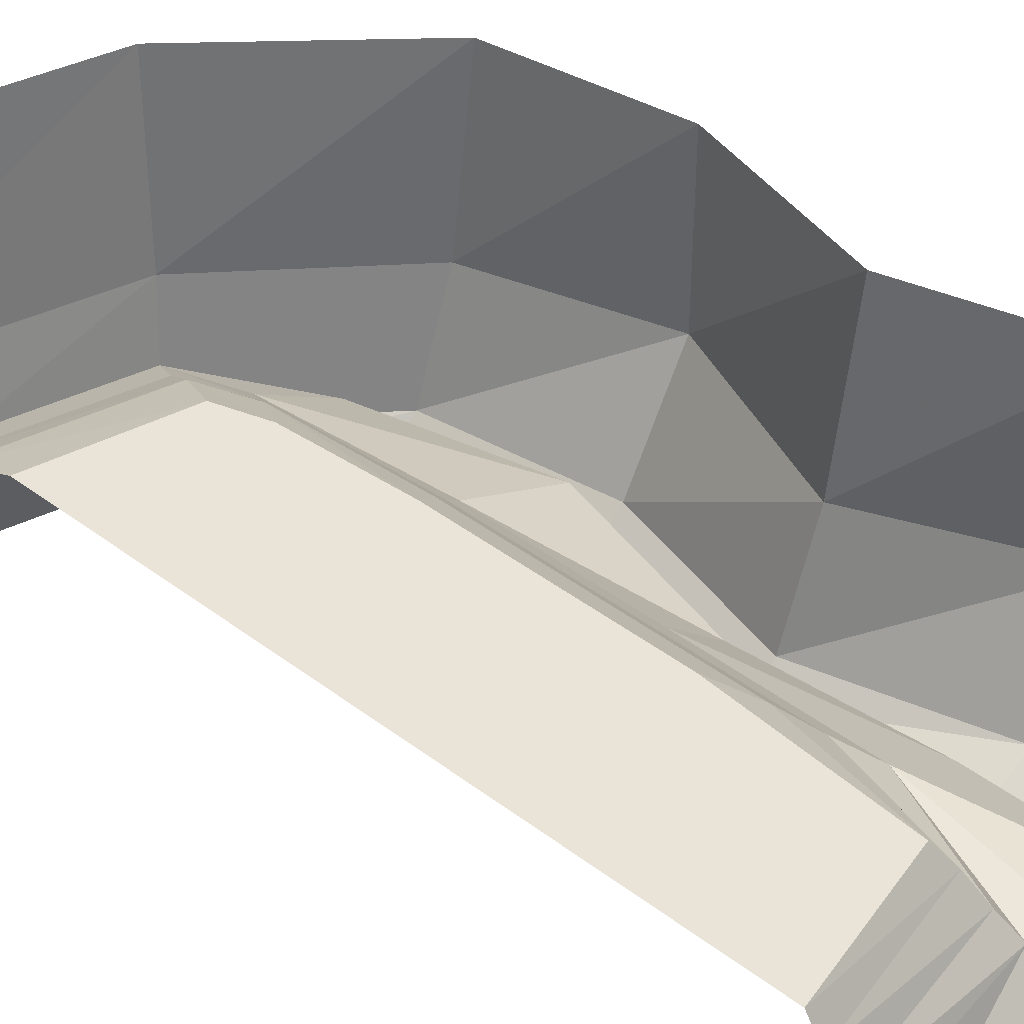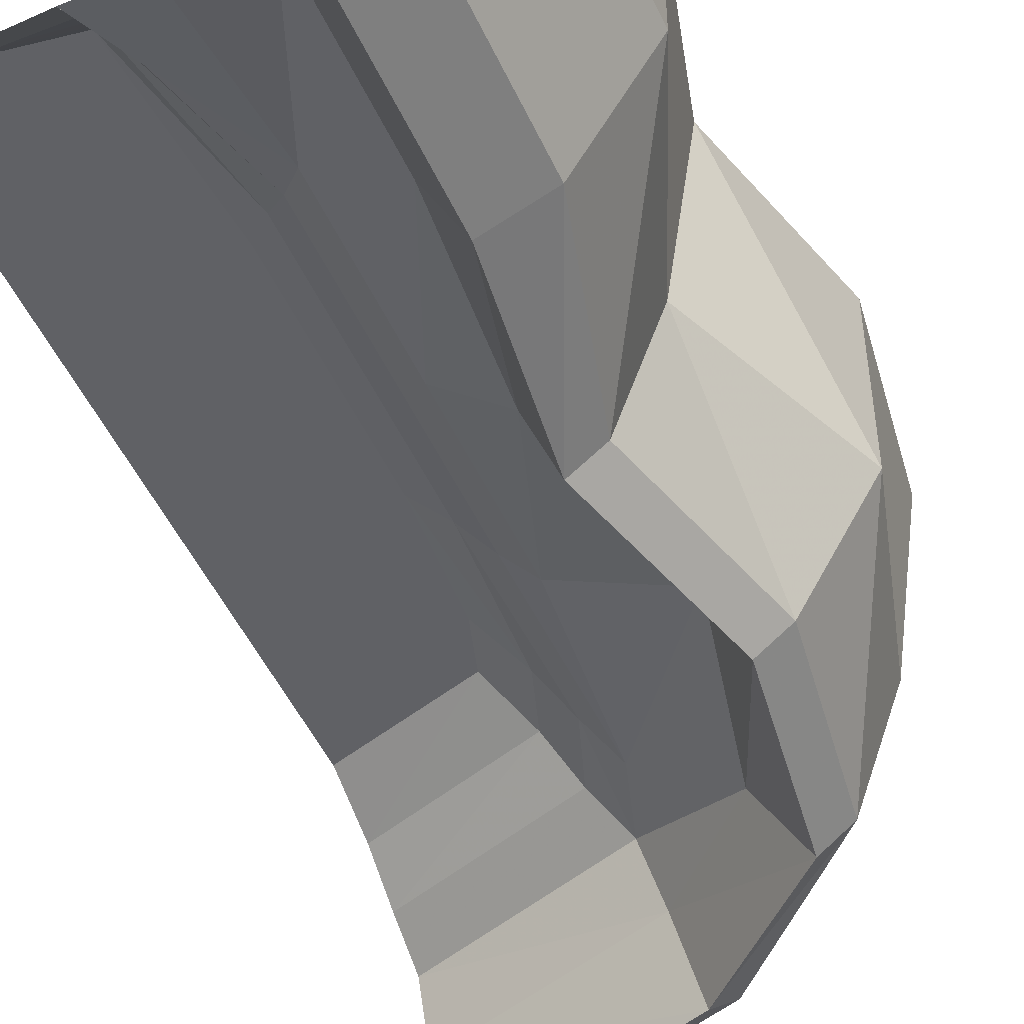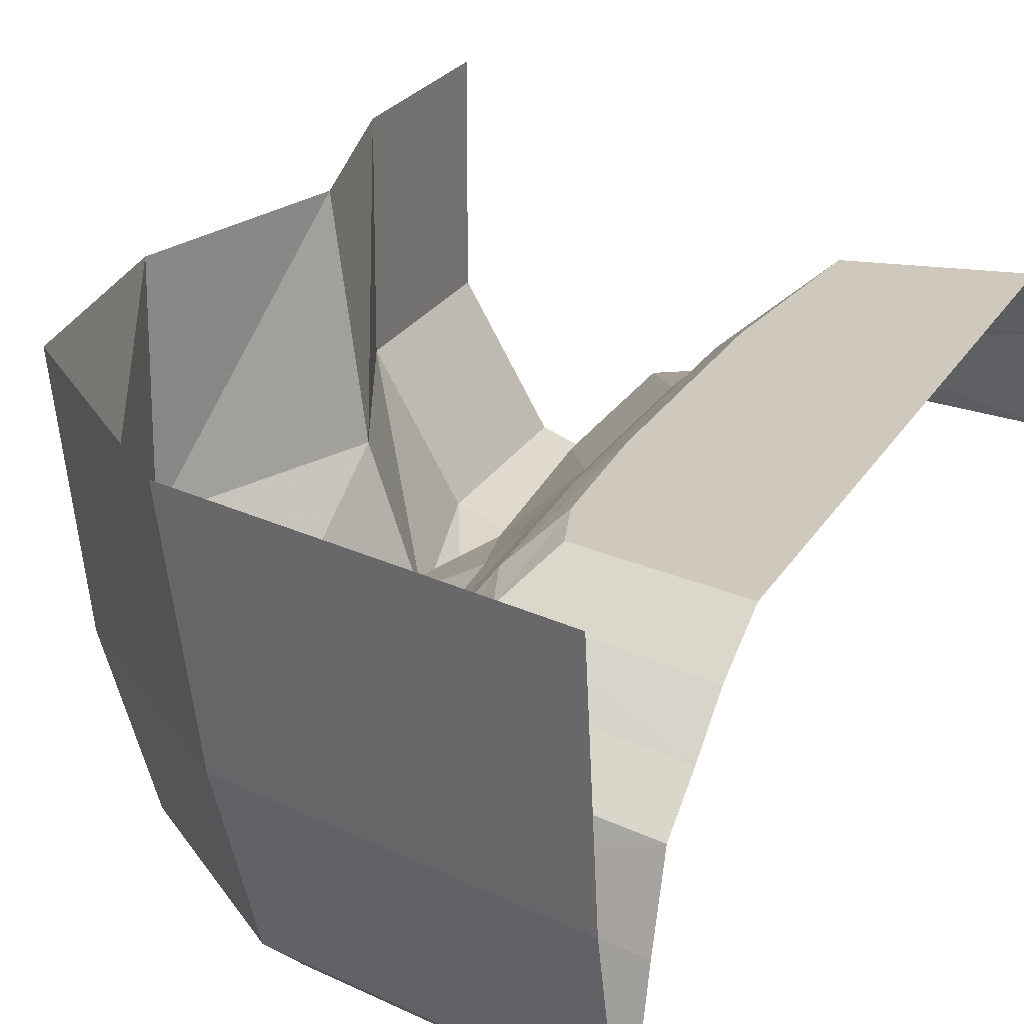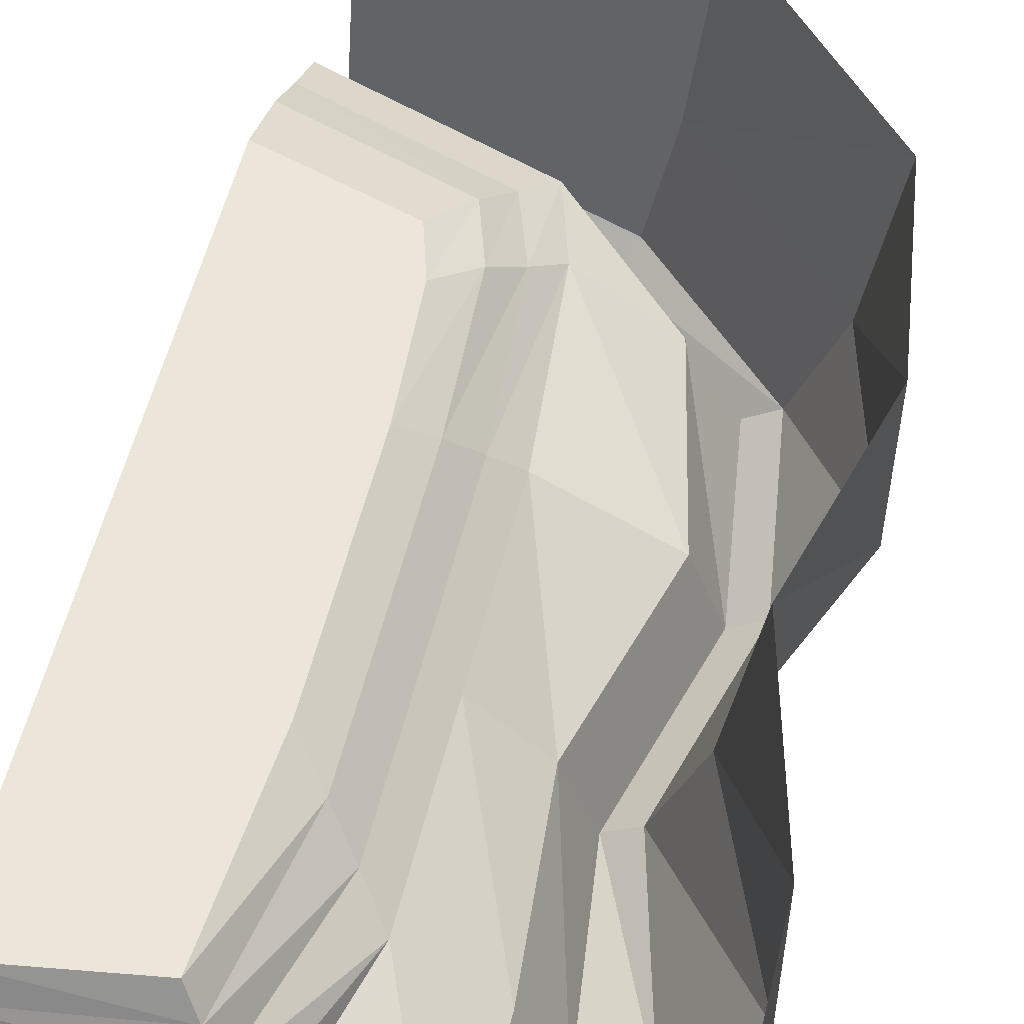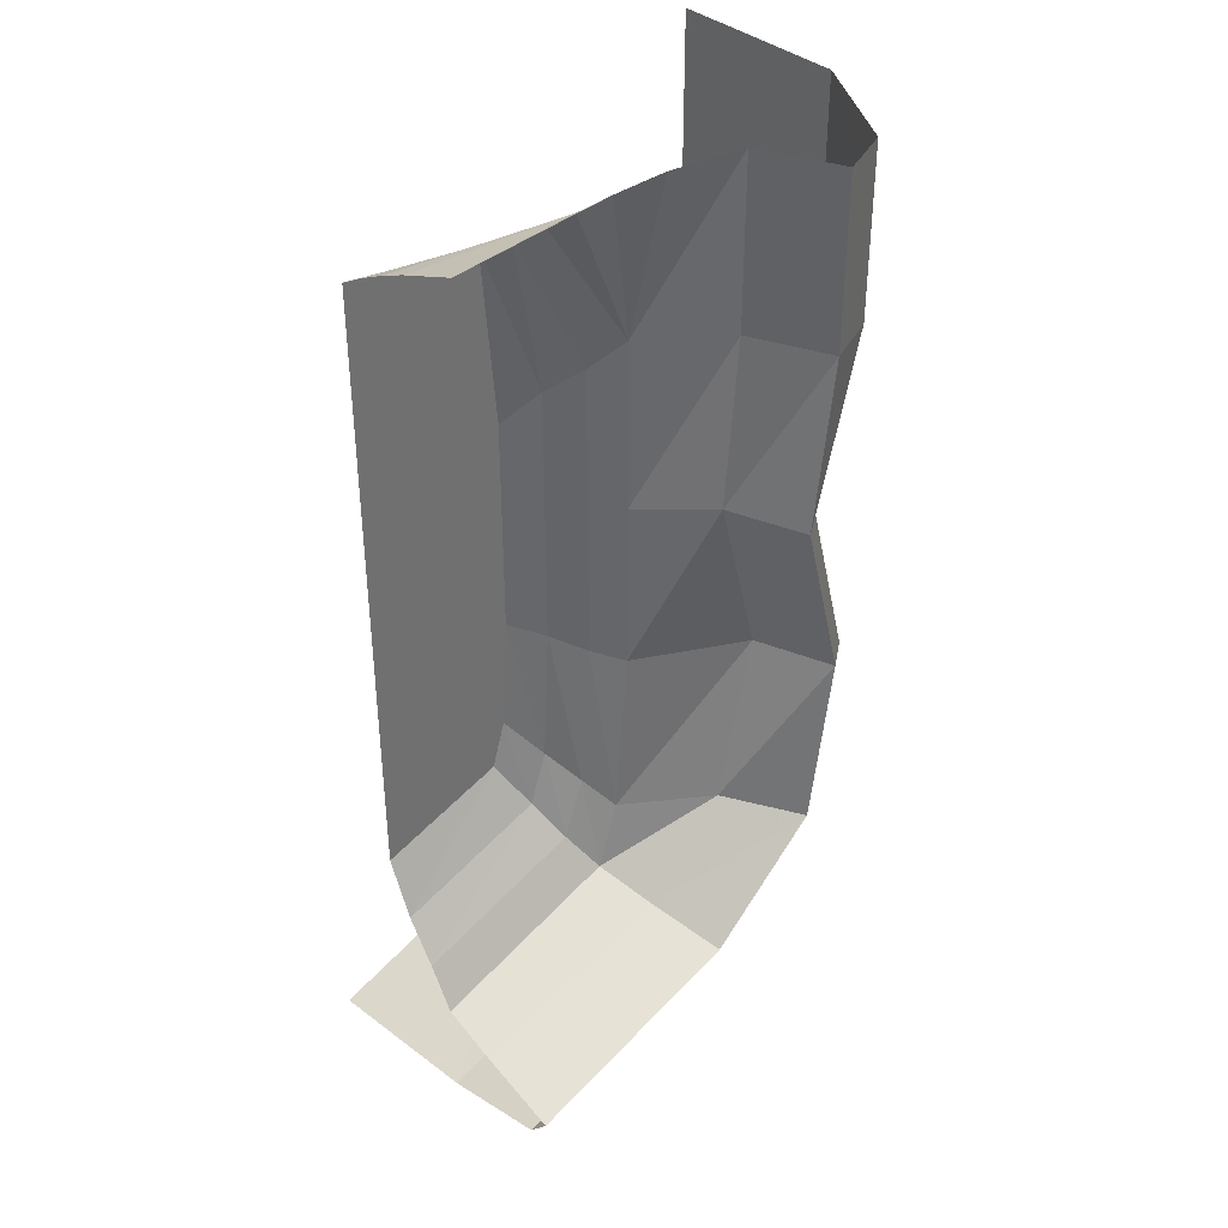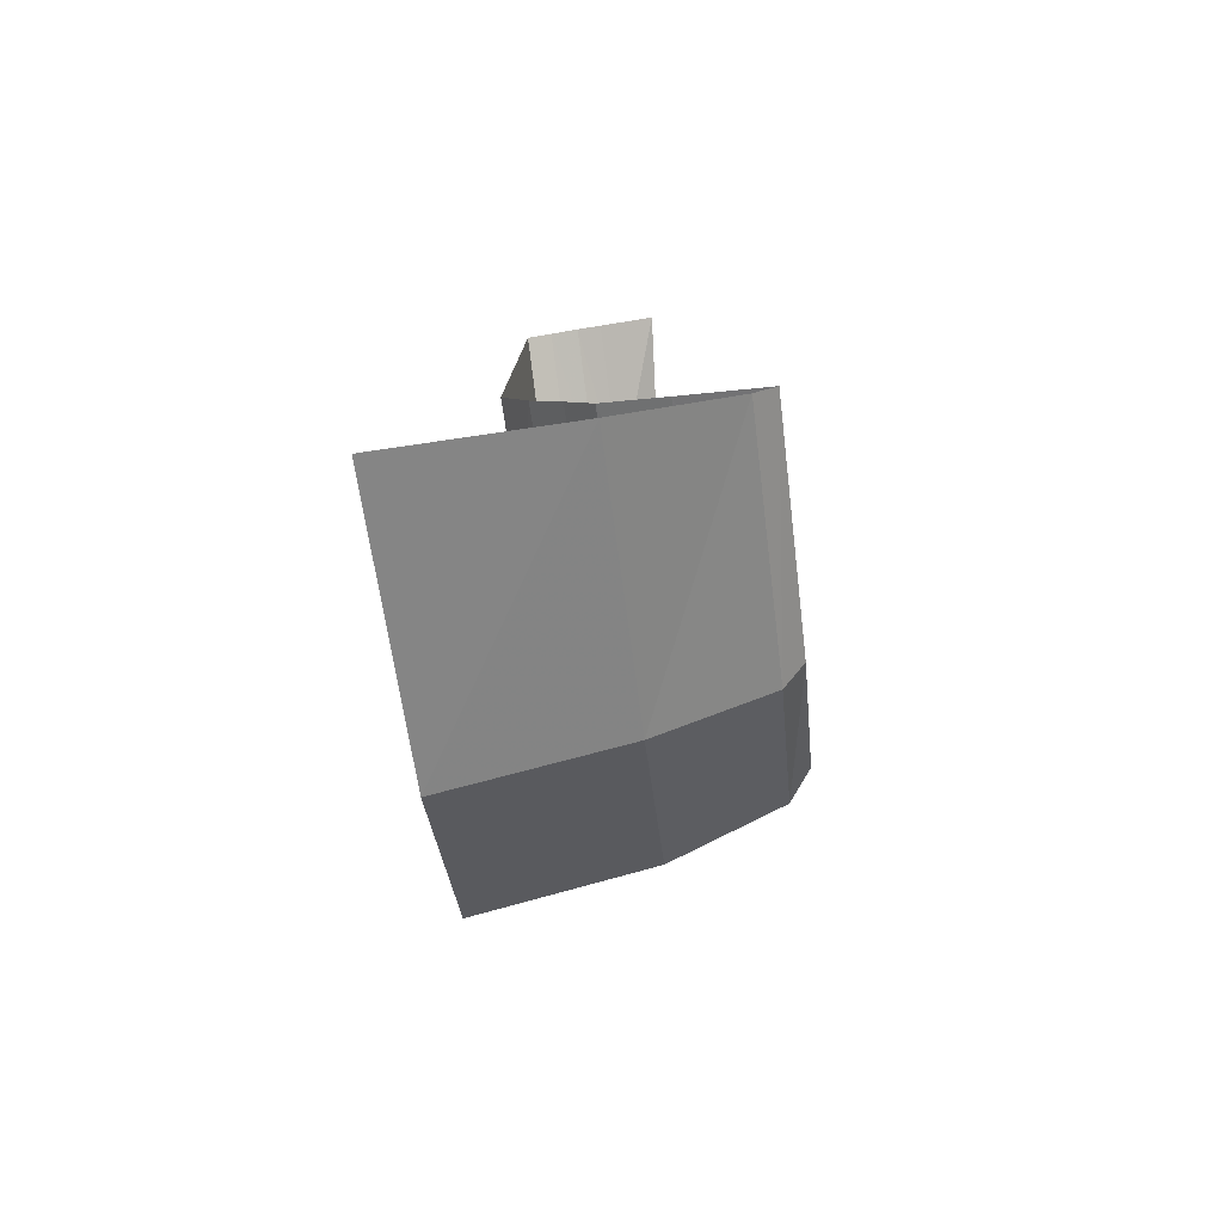
<metadata>
{"format":"obj","ext":"obj","renderer":"f3d","projection":"perspective","resolution":1024,"background":"white","views":[{"elev":42.9,"azim":131.9,"up":"+Z"},{"elev":-50.0,"azim":-155.8,"up":"+Z"},{"elev":22.3,"azim":22.2,"up":"+Z"},{"elev":55.7,"azim":-166.1,"up":"+Z"},{"elev":37.9,"azim":137.2,"up":"+Y"},{"elev":-78.7,"azim":97.5,"up":"+Y"}]}
</metadata>
<code>
v -0.2422 -0.375 -0.1719
v -0.3594 -0.375 -0.125
v -0.3594 0 -0.125
v -0.2422 0 -0.1719
v -0.1641 -0.375 0
v -0.1328 -0.75 0
v -0.1953 -0.75 -0.1719
v -0.2578 -0.75 -0.125
v -0.5 -0.375 0.1172
v -0.5 0 0.1172
v 0 -0.375 0.125
v -0.1641 0 0
v 0 0 0.03125
v 0.125 0 0.03125
v 0.125 -0.07031 0.125
v 0.1484 -0.1094 0.1797
v 0.05469 -0.4375 0.1797
v 0 -0.75 0.125
v 0 -1.125 0.125
v -0.2344 -1.125 0
v -0.2969 -1.125 -0.1719
v -0.3594 -1.125 -0.125
v -0.3438 -0.75 0.1172
v -0.5 -0.375 0.5
v -0.5 0 0.5
v -0.3984 -0.75 0.5
v -0.5 -1.125 0.1172
v -0.5 -1.125 0.5
v -0.3906 -1.5 0.1172
v -0.4453 -1.5 0.5
v -0.07031 -1.812 0.1172
v -0.1094 -1.852 0.5
v 0.5 -2.008 0.1172
v 0.5 -2.055 0.5
v -0.3047 -1.5 -0.125
v -0.02344 -1.773 -0.125
v 0.5 -1.945 -0.125
v -0.2422 -1.5 -0.1719
v 0.007812 -1.727 -0.1719
v 0.5 -1.891 -0.1719
v 0.03125 -1.5 0.125
v -0.1484 -1.5 0
v 0.04688 -1.688 0
v 0.5 -1.836 0
v 0.07812 -1.648 0.125
v 0.5 -1.789 0.125
v 0.5 0 0
v 0.5 -0.04688 0.125
v 0.05469 -0.7734 0.1797
v 0.05469 -1.102 0.1797
v 0.07812 -1.438 0.1797
v 0.125 -1.57 0.1797
v 0.5 -1.695 0.1797
v 0.1641 -1.492 0.2422
v 0.5 -1.602 0.2422
v 0.2188 -1.391 0.2969
v 0.5 -1.477 0.2969
v 0.1875 -1.289 0.2969
v 0.1719 -1.039 0.2969
v 0.5 -0.1328 0.2969
v 0.1719 -0.8125 0.2969
v 0.2031 -0.1797 0.2969
v 0.1719 -0.1484 0.2422
v 0.5 -0.1016 0.2422
v 0.5 -0.07031 0.1797
v 0.1094 -0.4922 0.2422
v 0.1094 -0.7891 0.2422
v 0.1094 -1.07 0.2422
v 0.125 -1.375 0.2422
v 0.1719 -0.5625 0.2969
f 1 2 3
f 1 3 4
f 1 4 5
f 1 5 6
f 1 6 7
f 1 7 2
f 2 7 8
f 2 8 9
f 2 9 10
f 2 10 3
f 6 20 7
f 7 20 21
f 7 21 8
f 8 21 22
f 8 22 23
f 8 23 9
f 9 23 24
f 9 24 10
f 10 24 25
f 5 4 12
f 24 23 26
f 26 23 27
f 26 27 28
f 28 27 29
f 28 29 30
f 30 29 31
f 30 31 32
f 32 31 33
f 32 33 34
f 23 22 27
f 27 22 35
f 27 35 29
f 29 35 36
f 29 36 31
f 31 36 37
f 31 37 33
f 22 21 38
f 22 38 35
f 35 38 39
f 35 39 36
f 36 39 40
f 36 40 37
f 20 42 21
f 21 42 38
f 38 42 43
f 38 43 39
f 39 43 44
f 39 44 40
f 11 5 12
f 11 12 13
f 11 13 14
f 11 14 15
f 11 18 5
f 5 18 6
f 6 18 19
f 6 19 20
f 20 19 41
f 20 41 42
f 42 41 45
f 42 45 43
f 43 45 46
f 43 46 44
f 47 48 15
f 47 15 14
f 11 15 16
f 11 16 17
f 11 17 18
f 18 17 49
f 18 49 19
f 19 49 50
f 19 50 41
f 41 50 51
f 41 51 45
f 45 51 52
f 45 52 46
f 46 52 53
f 65 16 15
f 65 15 48
f 53 52 54
f 53 54 55
f 64 63 16
f 64 16 65
f 49 17 66
f 49 66 67
f 49 67 50
f 50 67 68
f 50 68 51
f 51 68 69
f 51 69 52
f 52 69 54
f 17 16 63
f 17 63 66
f 55 54 56
f 55 56 57
f 60 62 63
f 60 63 64
f 54 69 58
f 54 58 56
f 66 63 62
f 66 62 70
f 66 70 67
f 67 70 61
f 67 61 68
f 68 61 59
f 68 59 69
f 69 59 58
f 57 56 58
f 57 58 59
f 57 59 60
f 60 59 61
f 60 61 62
f 62 61 70

</code>
